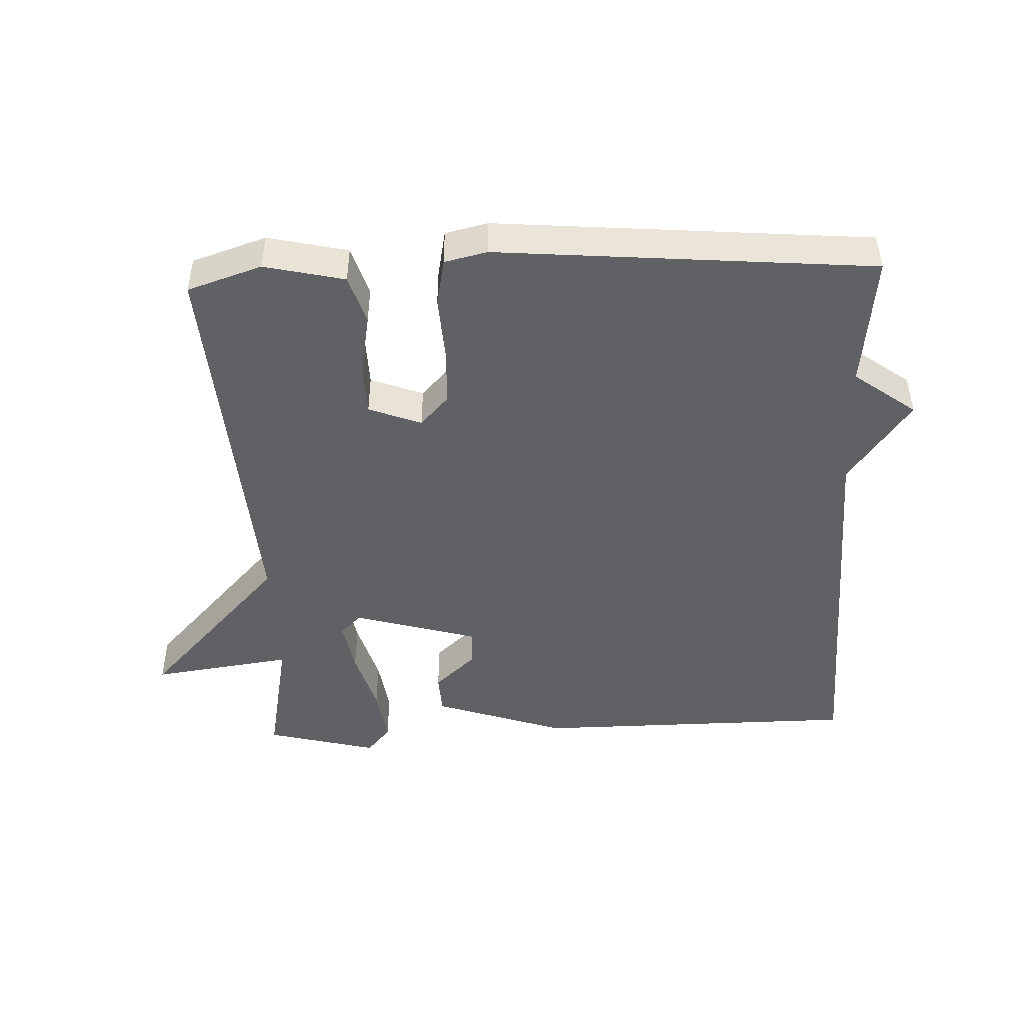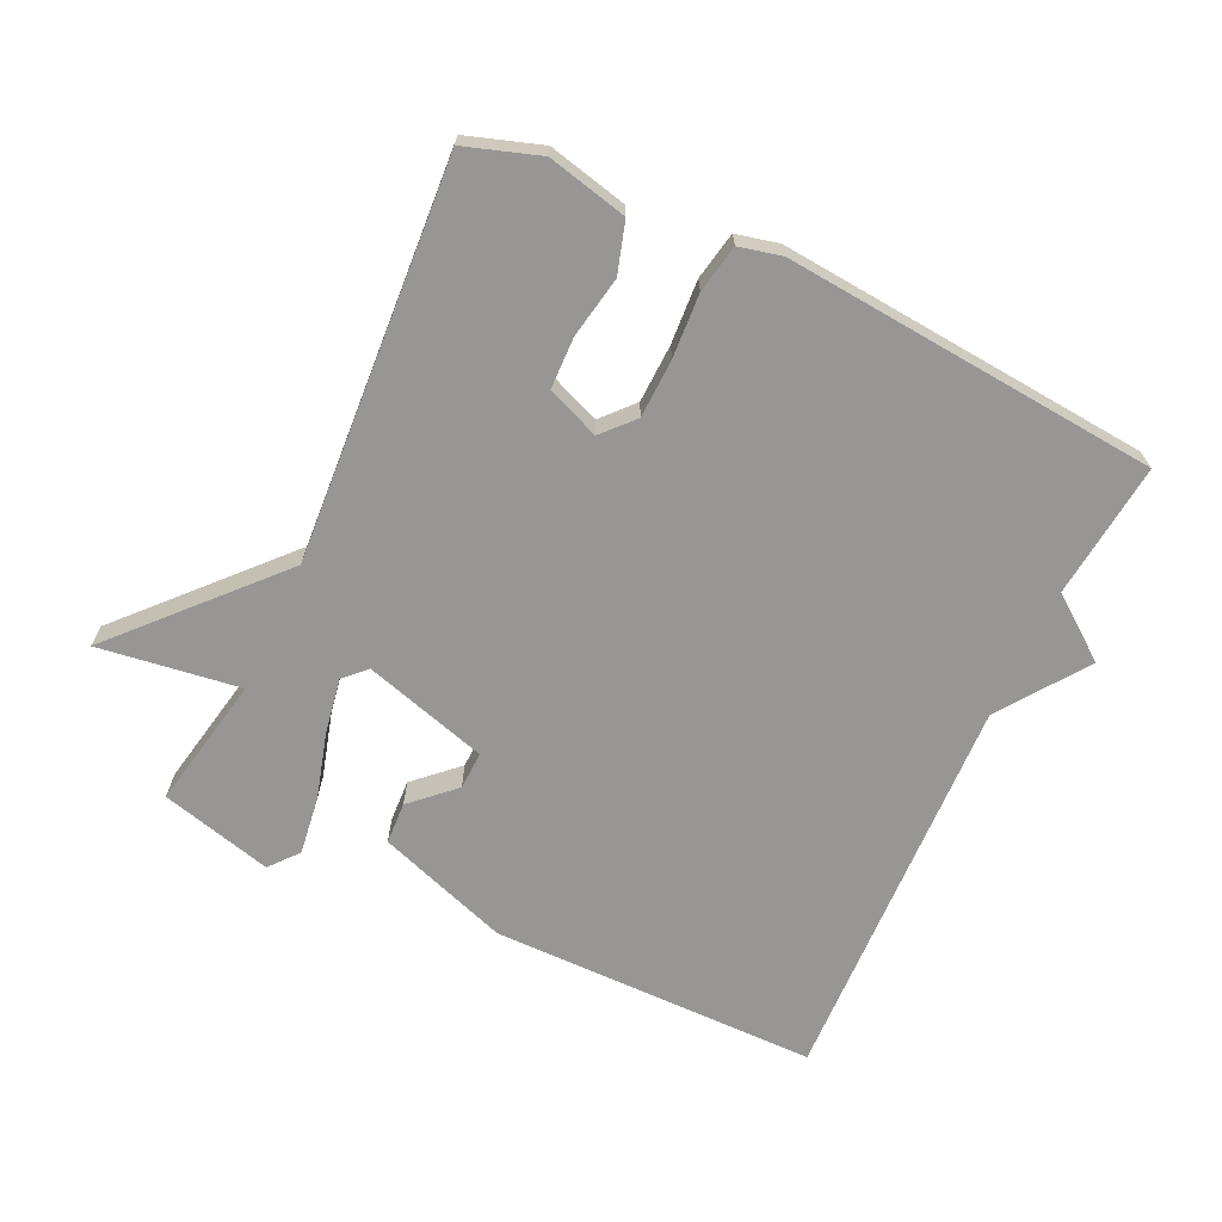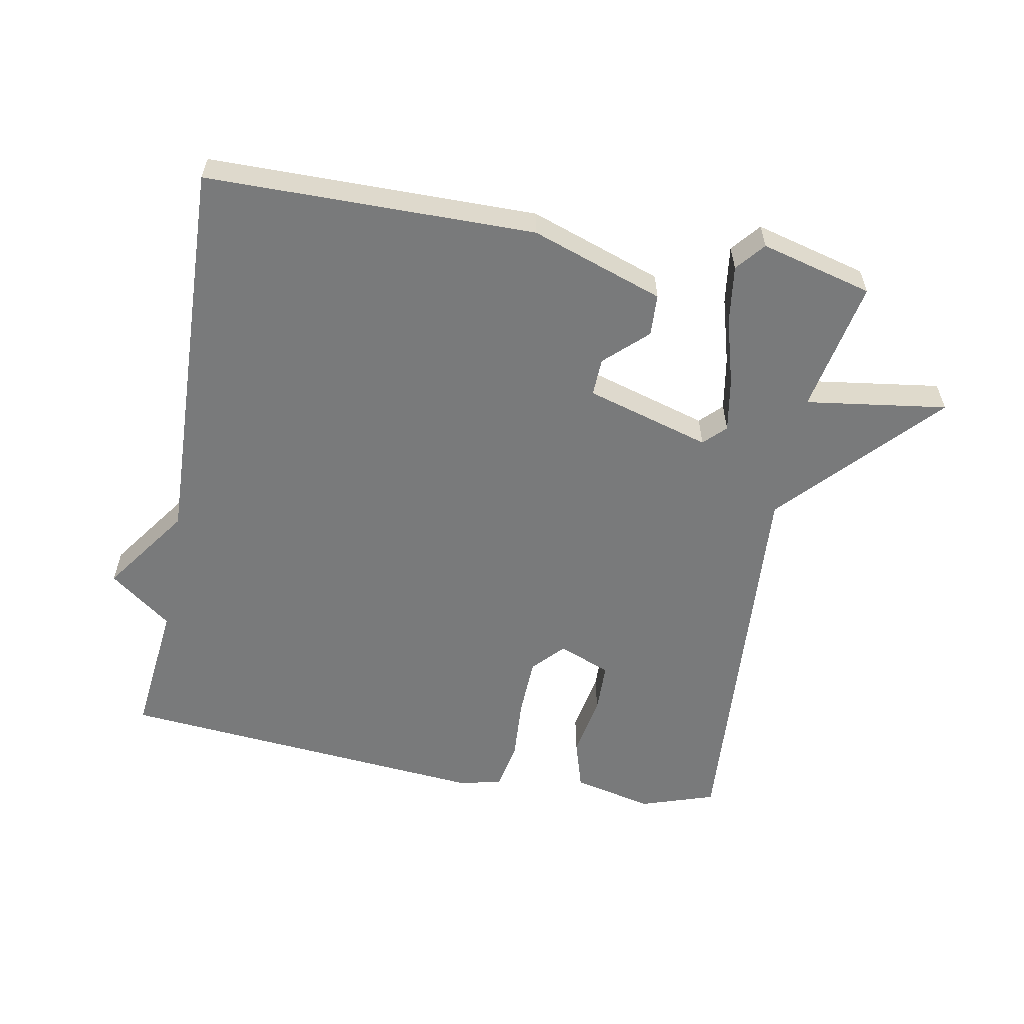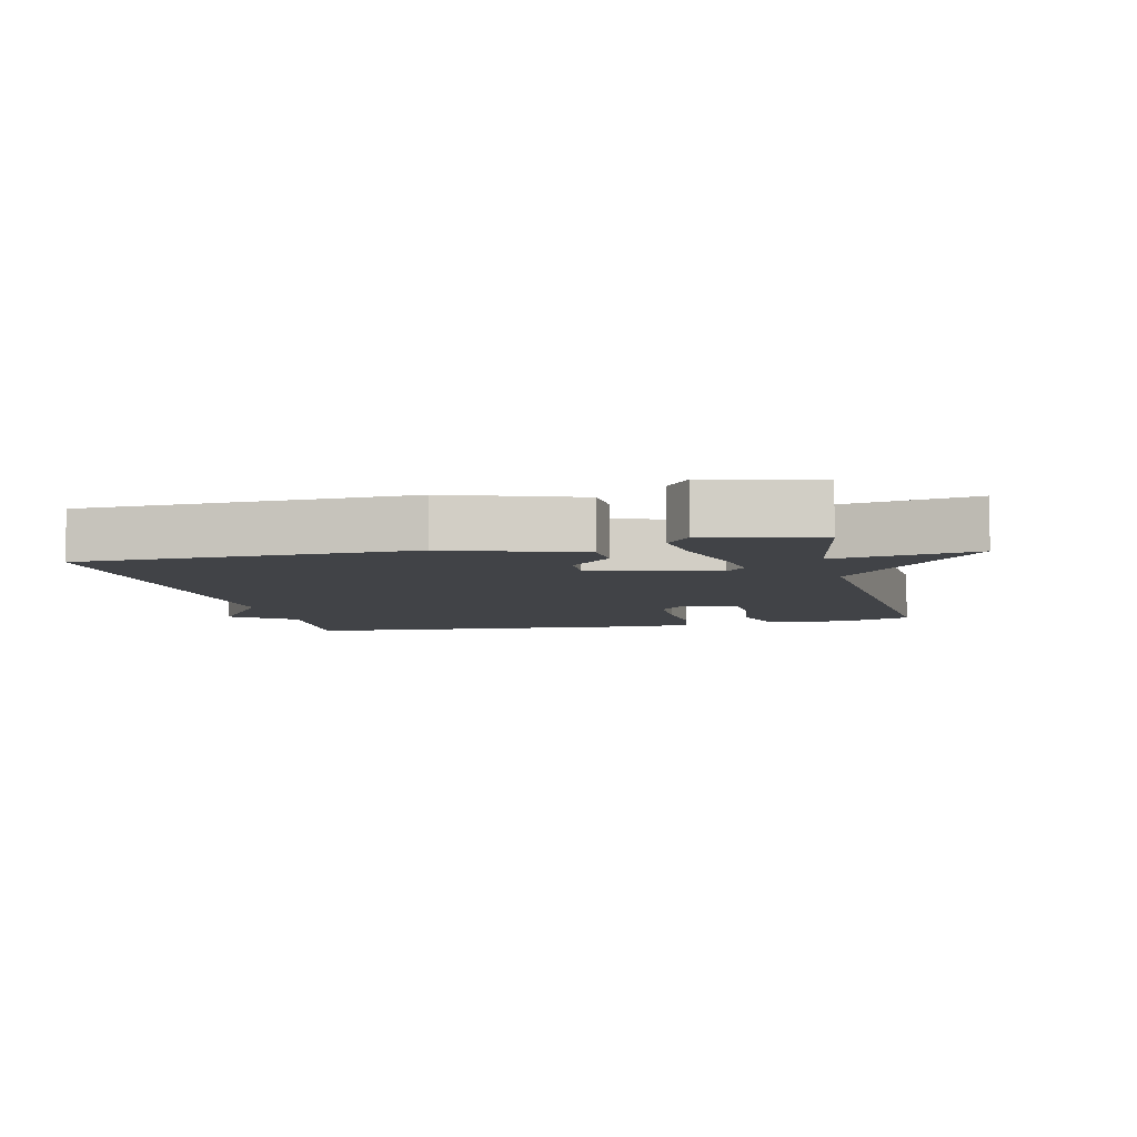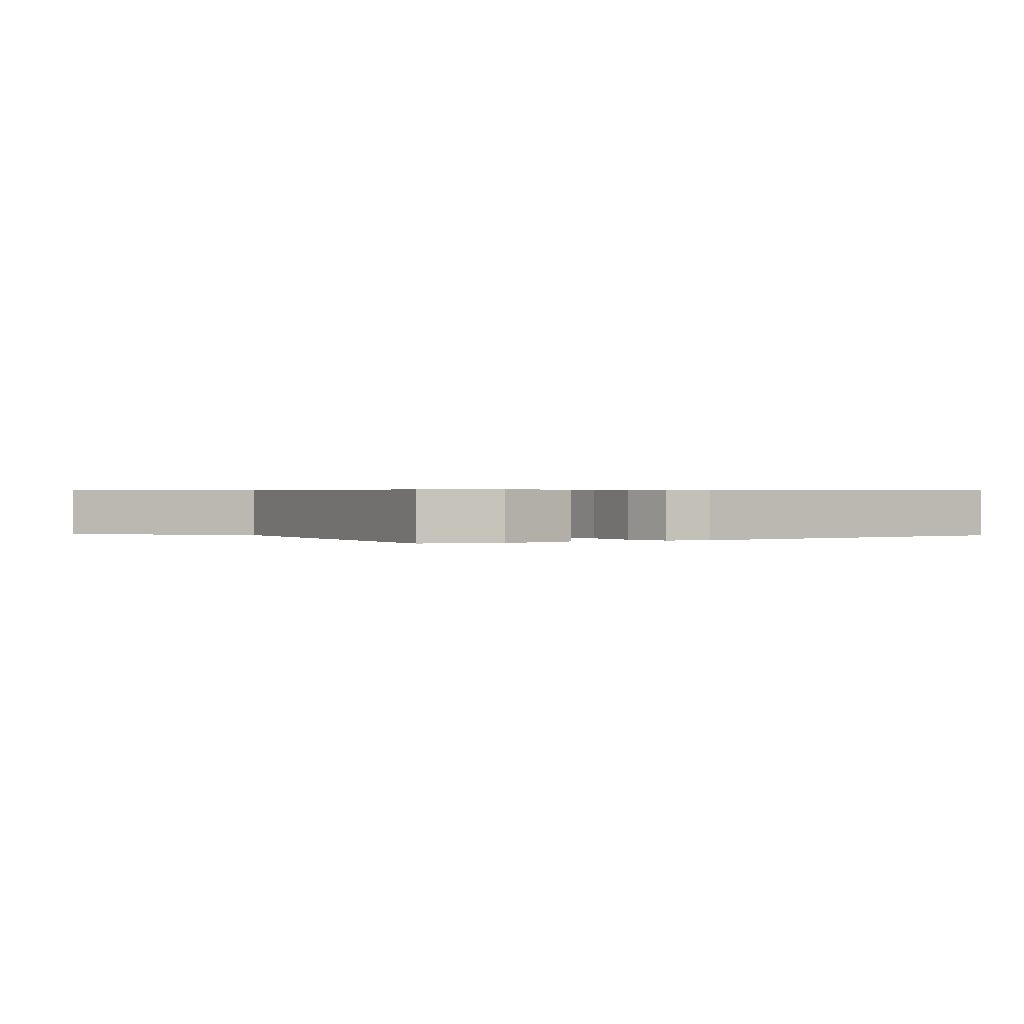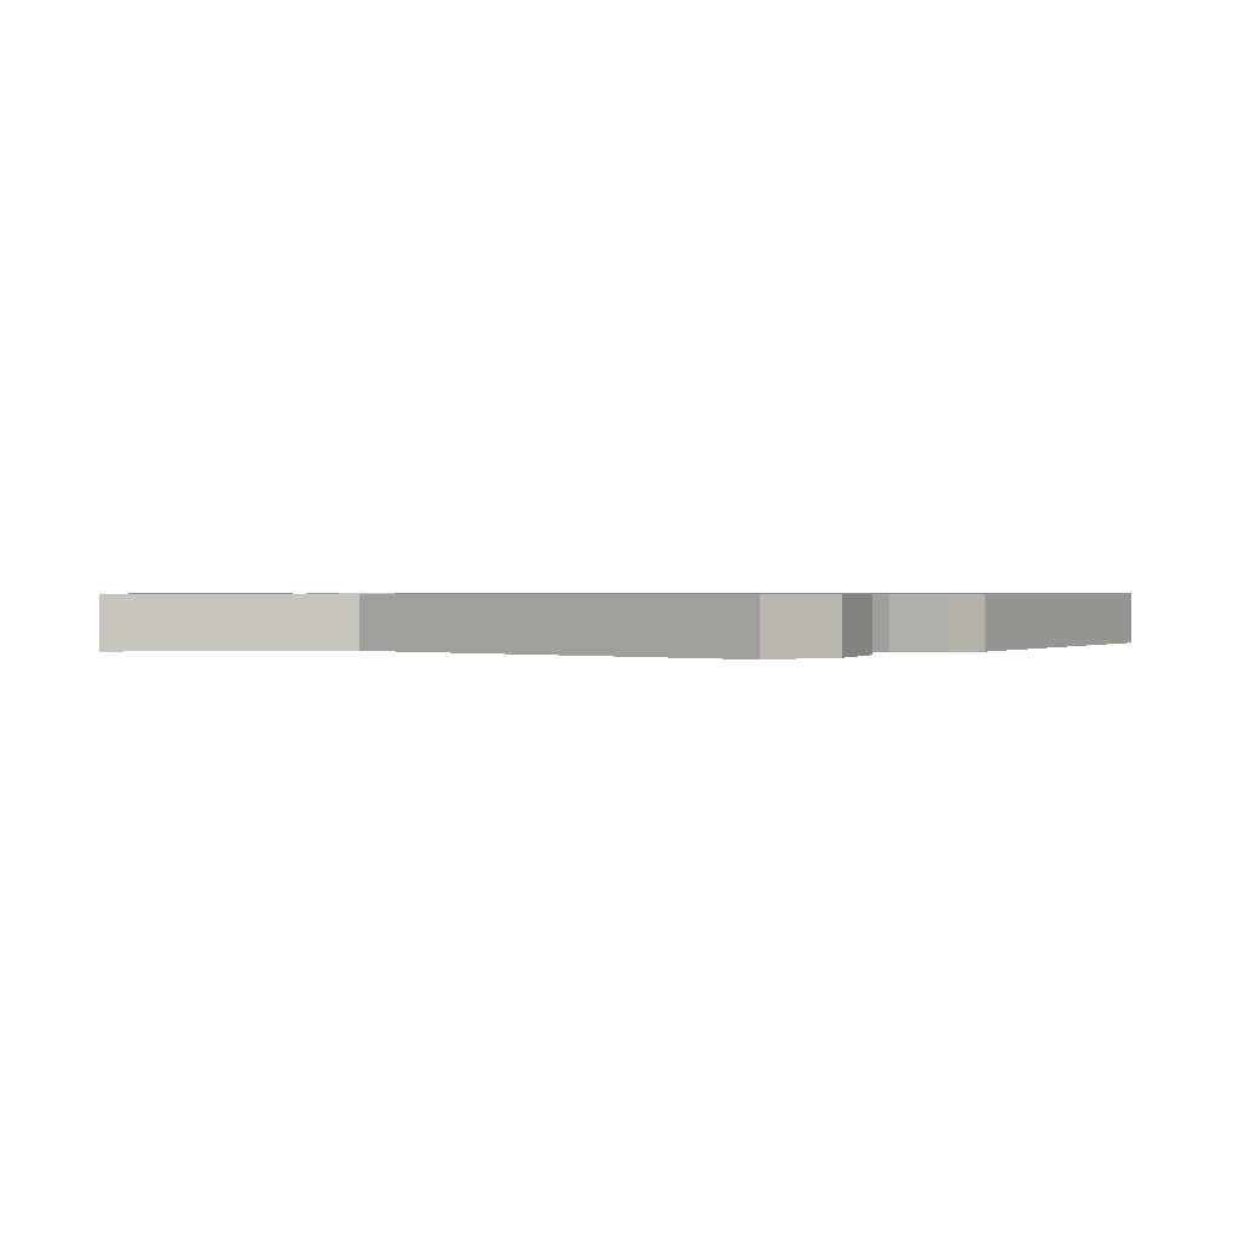
<metadata>
{"format":"obj","ext":"obj","renderer":"f3d","projection":"perspective","resolution":1024,"background":"white","views":[{"elev":-46.2,"azim":2.4,"up":"+Y"},{"elev":-67.8,"azim":-25.1,"up":"+Y"},{"elev":-58.0,"azim":169.5,"up":"+Y"},{"elev":-6.9,"azim":-166.4,"up":"+Y"},{"elev":0.5,"azim":-31.4,"up":"+Y"},{"elev":0.7,"azim":-55.0,"up":"+Y"}]}
</metadata>
<code>
v -0.5 0.07 0.5
v -0.388 0.07 0.537
v -0.268 0.07 0.509
v -0.245 0.07 0.433
v -0.262 0.07 0.34
v -0.26 0.07 0.262
v -0.181 0.07 0.231
v -0.138 0.07 0.278
v -0.135 0.07 0.366
v -0.141 0.07 0.462
v -0.127 0.07 0.534
v -0.063 0.07 0.549
v 0.5 0.07 0.5
v 0.478 0.07 0.296
v 0.571 0.07 0.226
v 0.478 0.07 0.096
v 0.5 0.07 -0.5
v 0.006 0.07 -0.503
v -0.193 0.07 -0.434
v -0.196 0.07 -0.371
v -0.133 0.07 -0.312
v -0.131 0.07 -0.255
v -0.318 0.07 -0.2
v -0.35 0.07 -0.232
v -0.336 0.07 -0.314
v -0.308 0.07 -0.413
v -0.296 0.07 -0.501
v -0.332 0.07 -0.544
v -0.5 0.07 -0.5
v -0.461 0.07 -0.3
v -0.674 0.07 -0.33
v -0.461 0.07 -0.1
v -0.5 0 0.5
v -0.388 0 0.537
v -0.268 0 0.509
v -0.245 0 0.433
v -0.262 0 0.34
v -0.26 0 0.262
v -0.181 0 0.231
v -0.138 0 0.278
v -0.135 0 0.366
v -0.141 0 0.462
v -0.127 0 0.534
v -0.063 0 0.549
v 0.5 0 0.5
v 0.478 0 0.296
v 0.571 0 0.226
v 0.478 0 0.096
v 0.5 0 -0.5
v 0.006 0 -0.503
v -0.193 0 -0.434
v -0.196 0 -0.371
v -0.133 0 -0.312
v -0.131 0 -0.255
v -0.318 0 -0.2
v -0.35 0 -0.232
v -0.336 0 -0.314
v -0.308 0 -0.413
v -0.296 0 -0.501
v -0.332 0 -0.544
v -0.5 0 -0.5
v -0.461 0 -0.3
v -0.674 0 -0.33
v -0.461 0 -0.1
f 30 31 32
f 28 29 30
f 27 28 30
f 26 27 30
f 25 26 30
f 24 25 30 32
f 1 2 3
f 32 1 3
f 24 32 3
f 23 24 3
f 19 20 21
f 18 19 21
f 17 18 21
f 16 17 21
f 16 21 22
f 15 16 22
f 14 15 22
f 12 13 14
f 11 12 14
f 10 11 14
f 9 10 14
f 8 9 14 22
f 7 8 22 23
f 3 4 5
f 3 5 6
f 23 3 6
f 6 7 23
f 64 63 62
f 62 61 60
f 62 60 59
f 62 59 58
f 62 58 57
f 64 62 57 56
f 35 34 33
f 35 33 64
f 35 64 56
f 35 56 55
f 53 52 51
f 53 51 50
f 53 50 49
f 53 49 48
f 54 53 48
f 54 48 47
f 54 47 46
f 46 45 44
f 46 44 43
f 46 43 42
f 46 42 41
f 54 46 41 40
f 55 54 40 39
f 37 36 35
f 38 37 35
f 38 35 55
f 55 39 38
f 1 33 34 2
f 2 34 35 3
f 3 35 36 4
f 4 36 37 5
f 5 37 38 6
f 6 38 39 7
f 7 39 40 8
f 8 40 41 9
f 9 41 42 10
f 10 42 43 11
f 11 43 44 12
f 12 44 45 13
f 13 45 46 14
f 14 46 47 15
f 15 47 48 16
f 16 48 49 17
f 17 49 50 18
f 18 50 51 19
f 19 51 52 20
f 20 52 53 21
f 21 53 54 22
f 22 54 55 23
f 23 55 56 24
f 24 56 57 25
f 25 57 58 26
f 26 58 59 27
f 27 59 60 28
f 28 60 61 29
f 29 61 62 30
f 30 62 63 31
f 31 63 64 32
f 32 64 33 1

</code>
